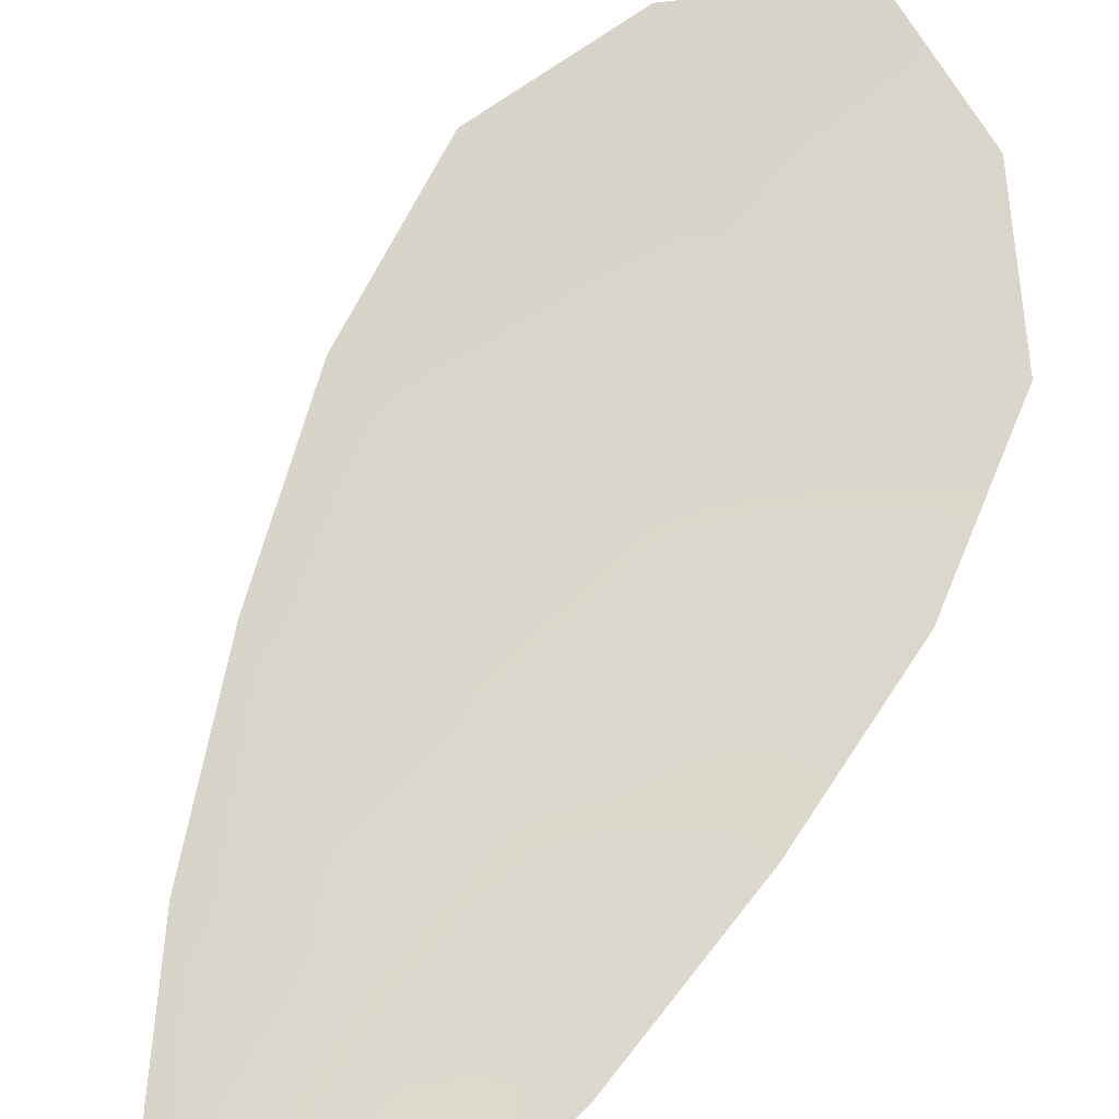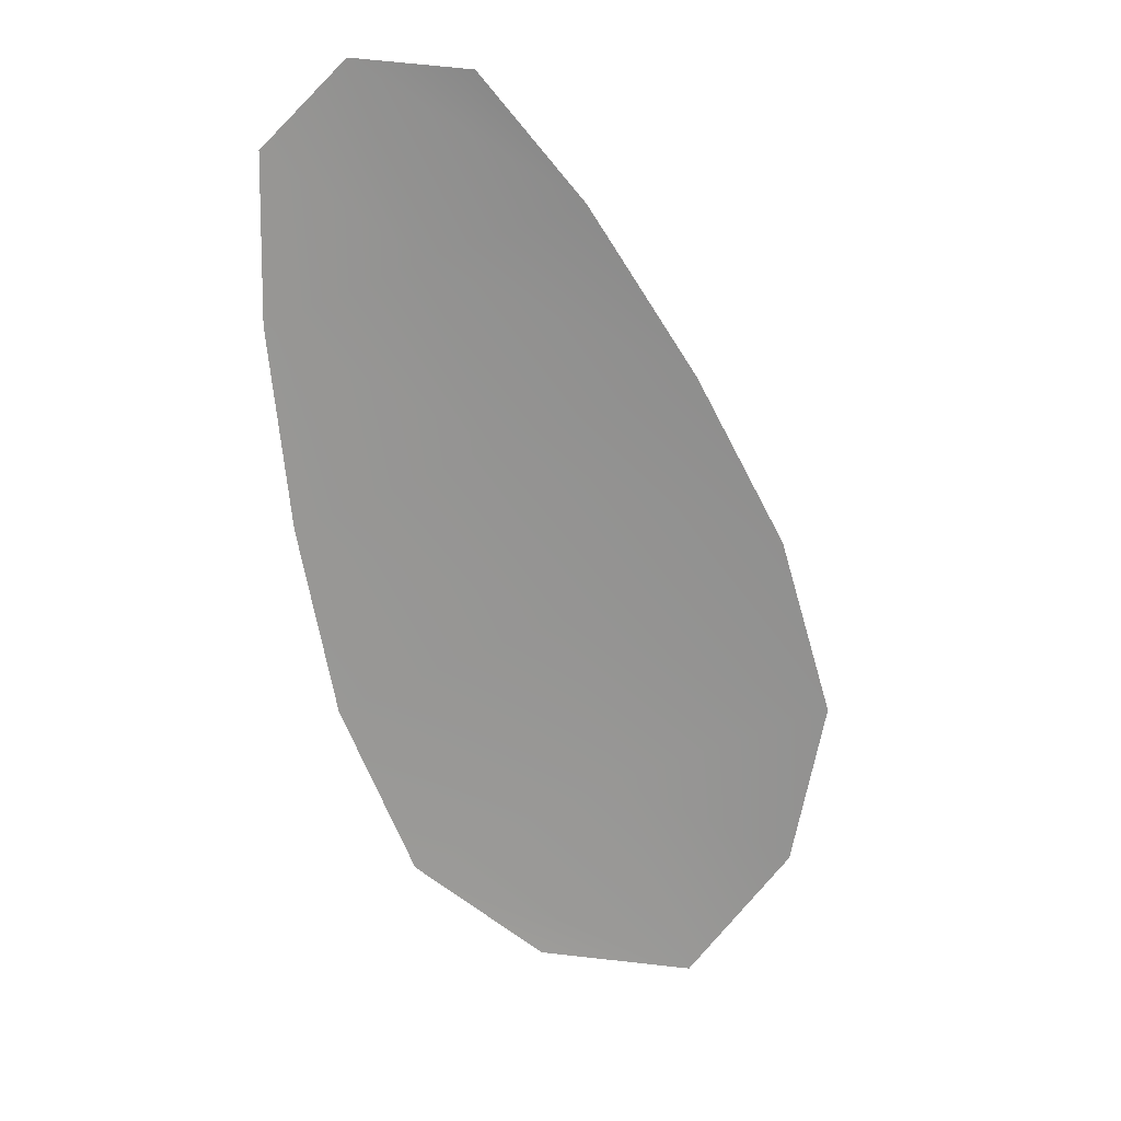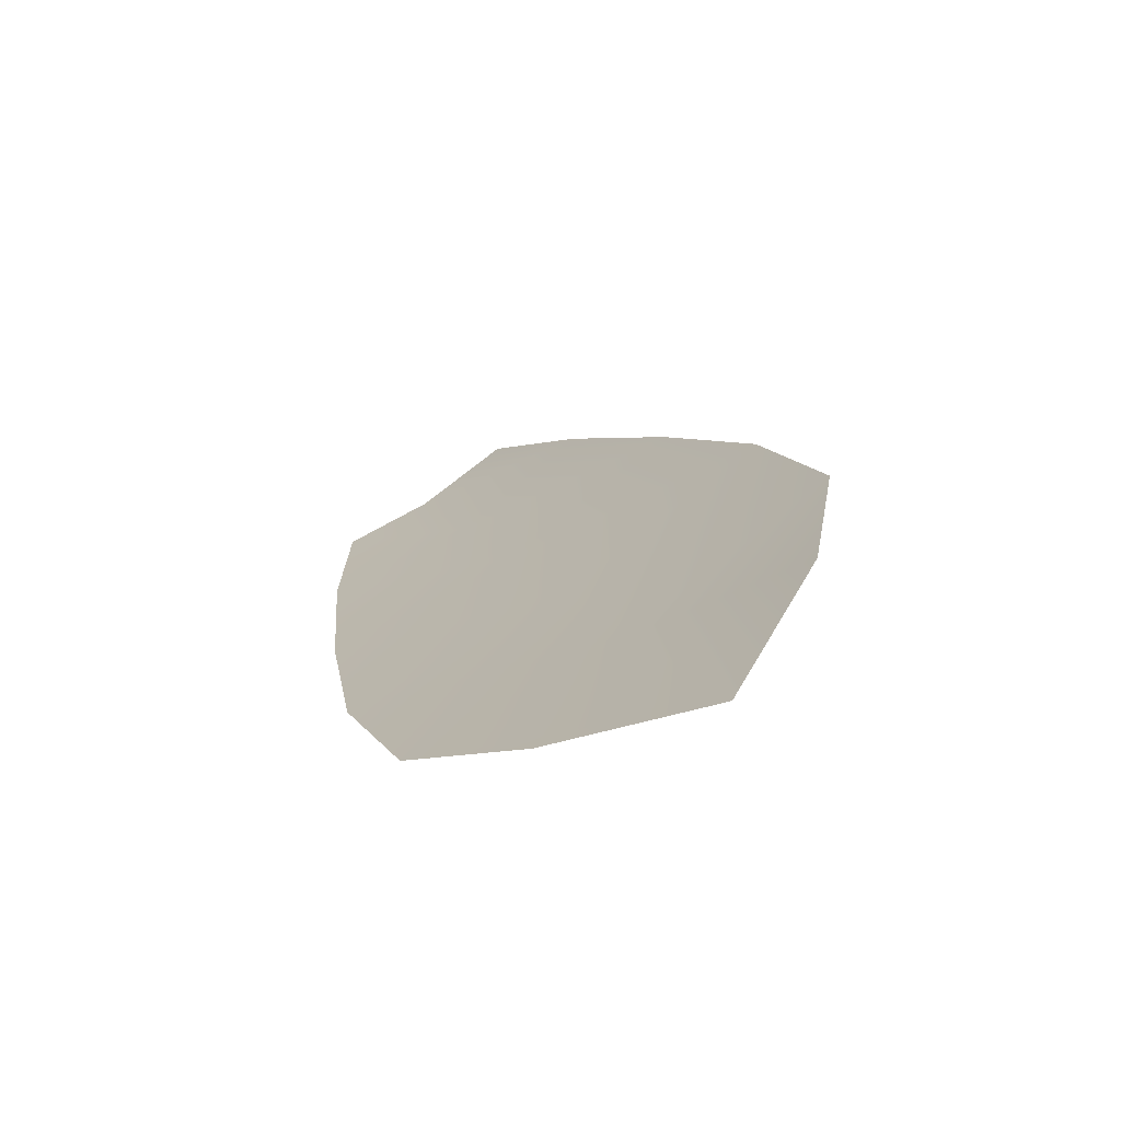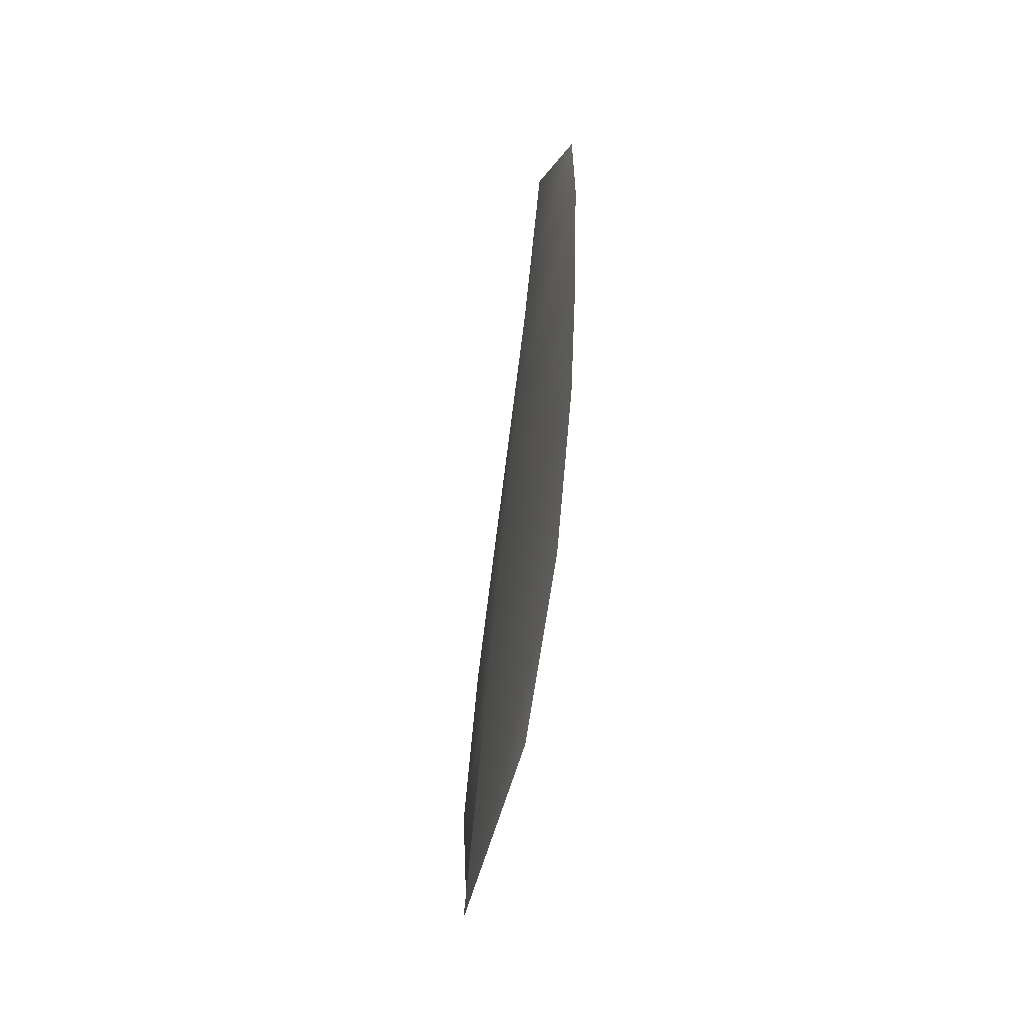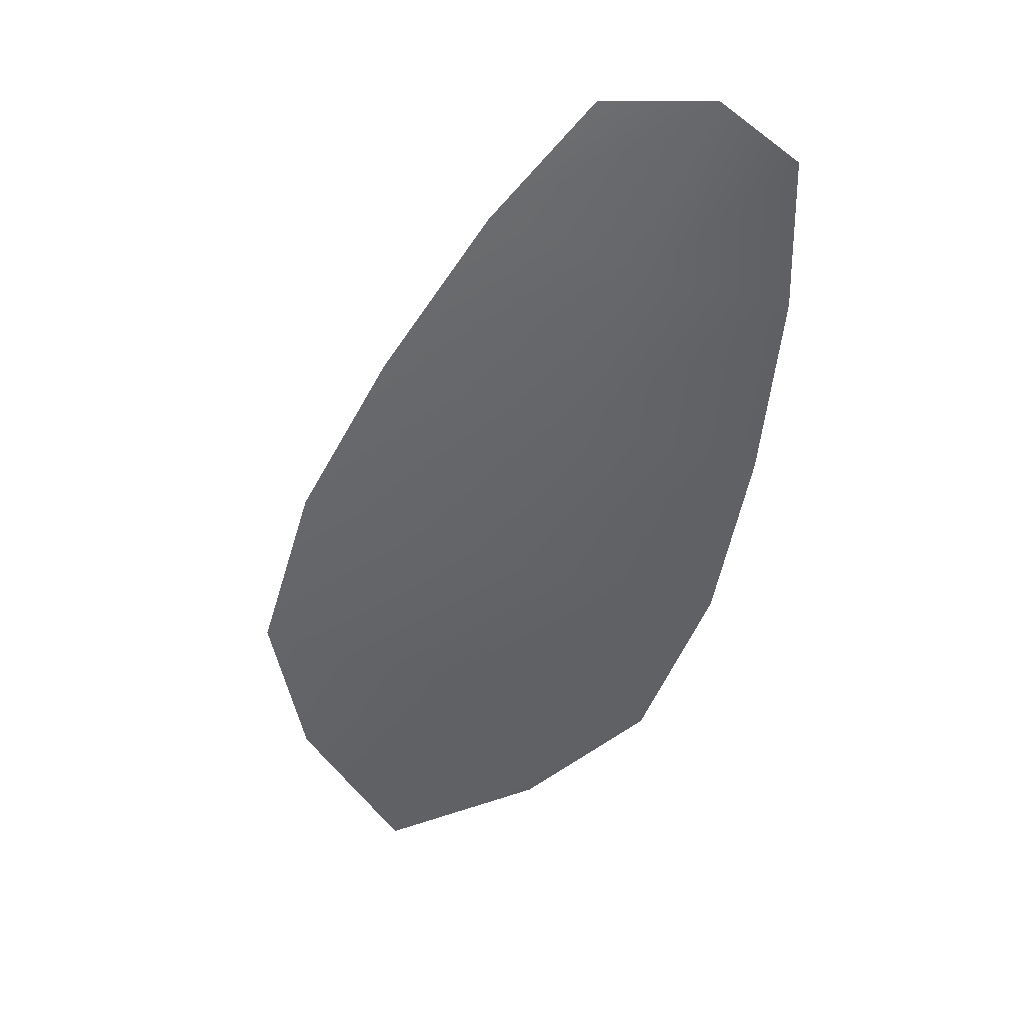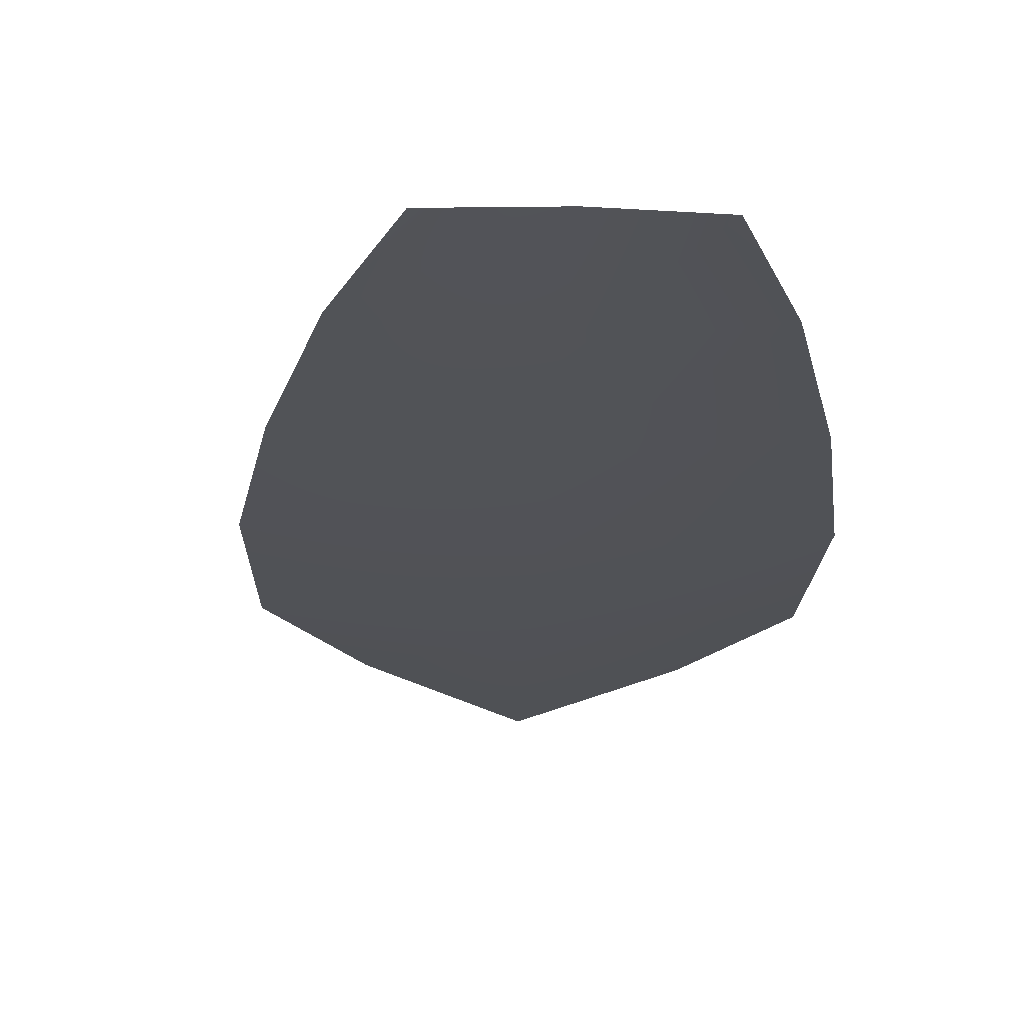
<metadata>
{"format":"obj","ext":"obj","renderer":"f3d","projection":"perspective","resolution":1024,"background":"white","views":[{"elev":73.9,"azim":-136.2,"up":"+Z"},{"elev":22.6,"azim":-9.7,"up":"+Y"},{"elev":-70.8,"azim":28.8,"up":"+Y"},{"elev":-60.0,"azim":-102.8,"up":"+Y"},{"elev":39.4,"azim":179.1,"up":"+Y"},{"elev":-21.0,"azim":-163.2,"up":"+Z"}]}
</metadata>
<code>
o feather_flight_tertiary_053
v 0.1247 0.08671 0.01809
v 0.1217 0.08569 0.01807
v 0.1297 0.07372 0.01804
v 0.1256 0.07233 0.01801
v 0.123 0.08687 0.01777
v 0.1282 0.07155 0.01771
v 0.1263 0.08475 0.01809
v 0.128 0.08208 0.01808
v 0.1294 0.07933 0.01807
v 0.1303 0.07638 0.01806
v 0.1236 0.07413 0.01801
v 0.1225 0.077 0.01802
v 0.1219 0.08005 0.01804
v 0.1216 0.08318 0.01805
v 0.124 0.08397 0.01776
v 0.125 0.08106 0.01775
v 0.1259 0.07816 0.01774
v 0.1269 0.07526 0.01773
f 18 10 3 6
f 11 18 6 4
f 5 1 7 15
f 15 7 8 16
f 16 8 9 17
f 17 9 10 18
f 2 5 15 14
f 14 15 16 13
f 13 16 17 12
f 12 17 18 11

</code>
